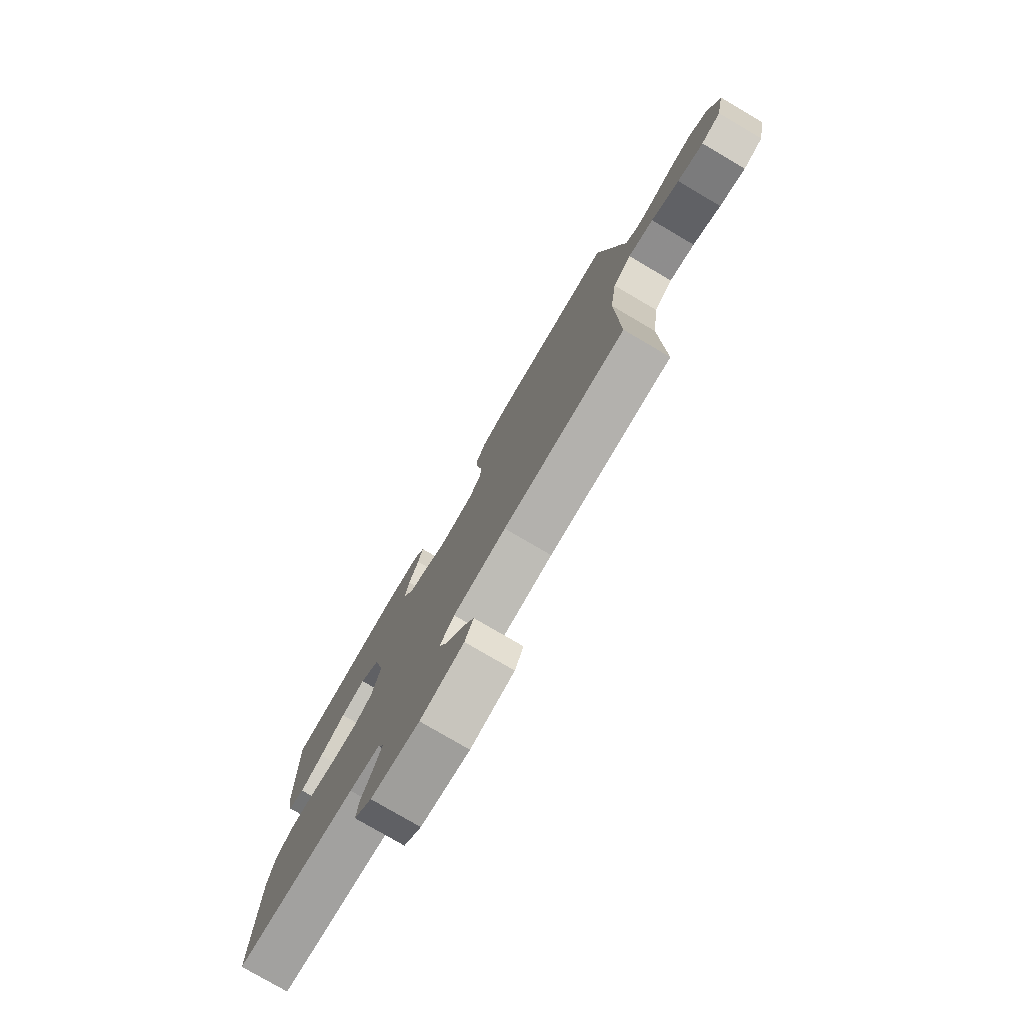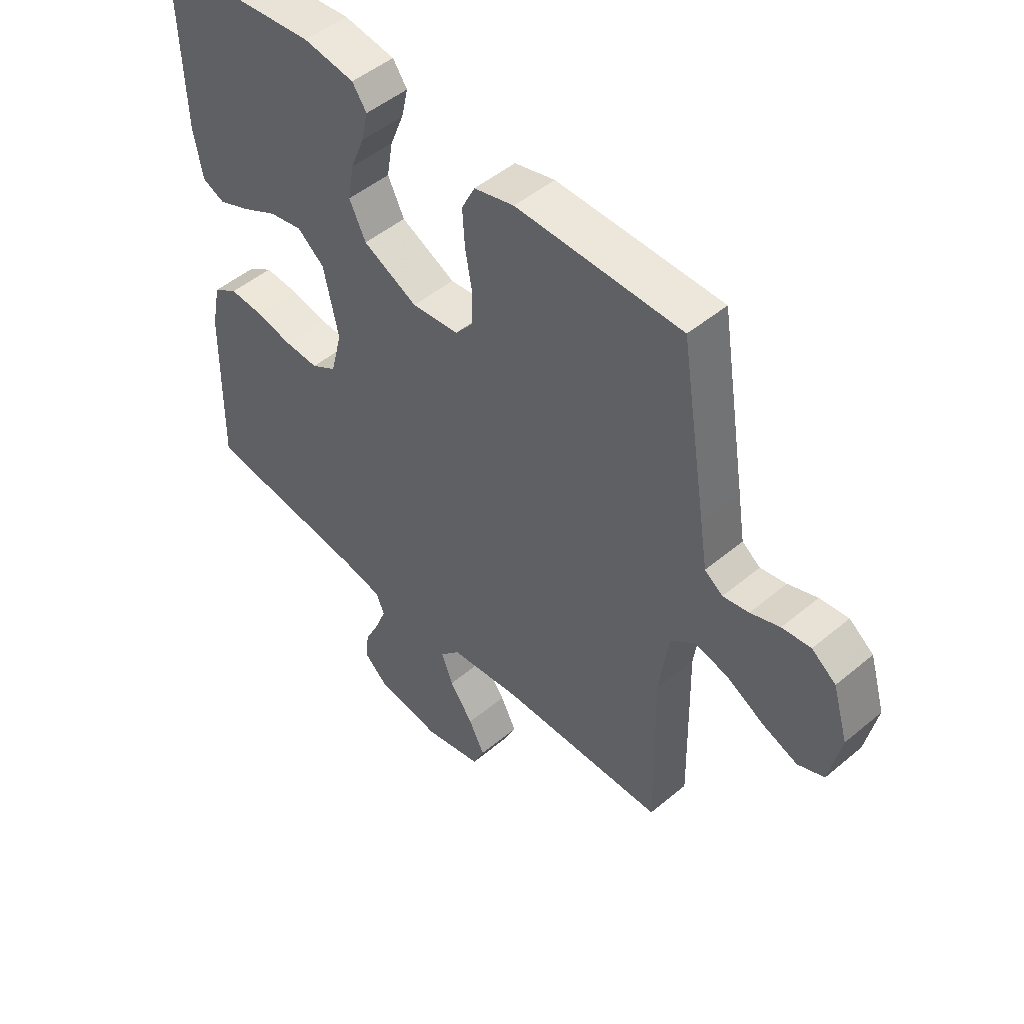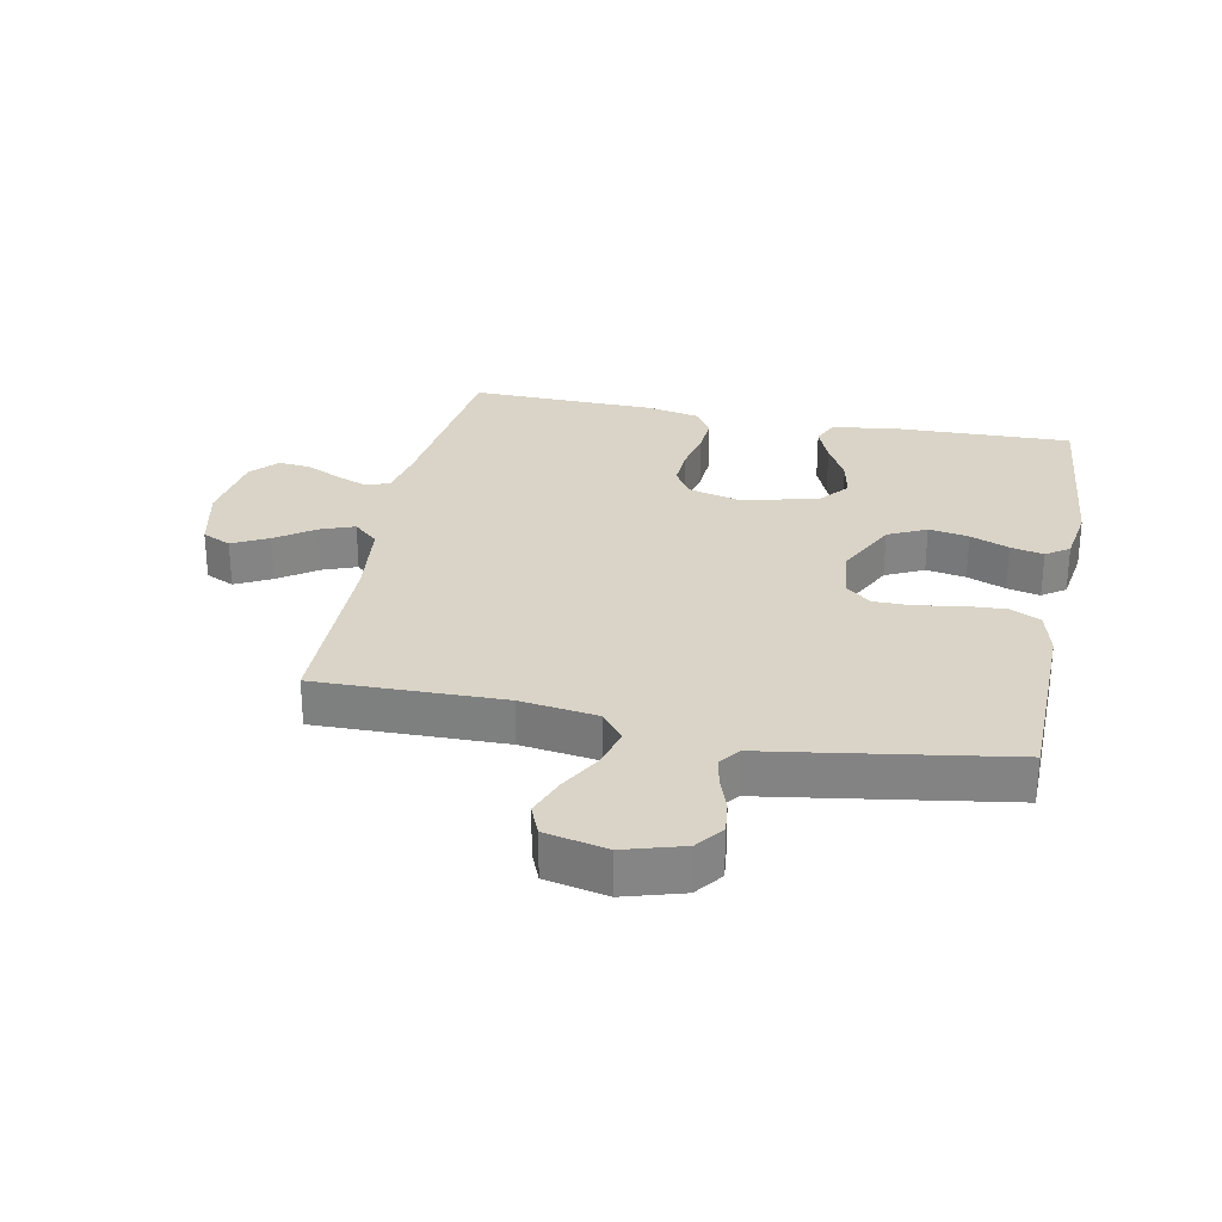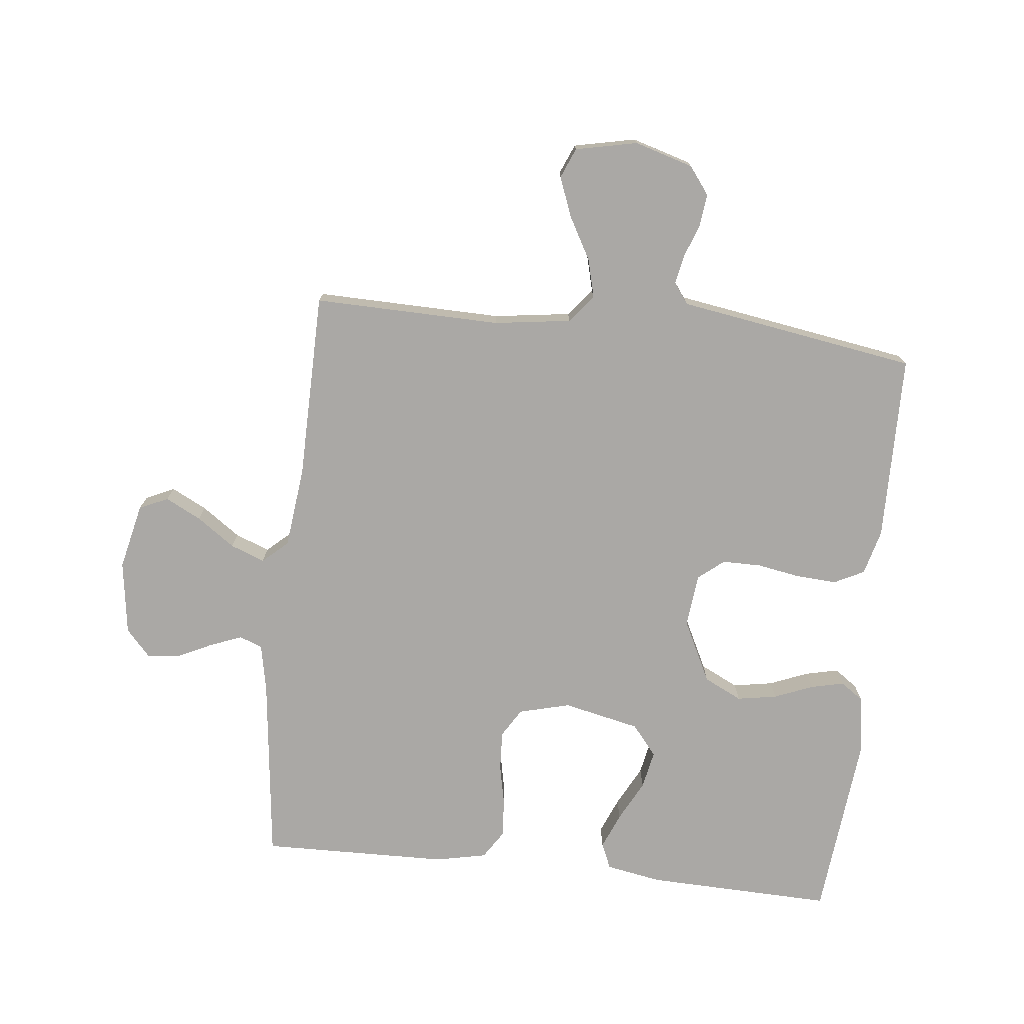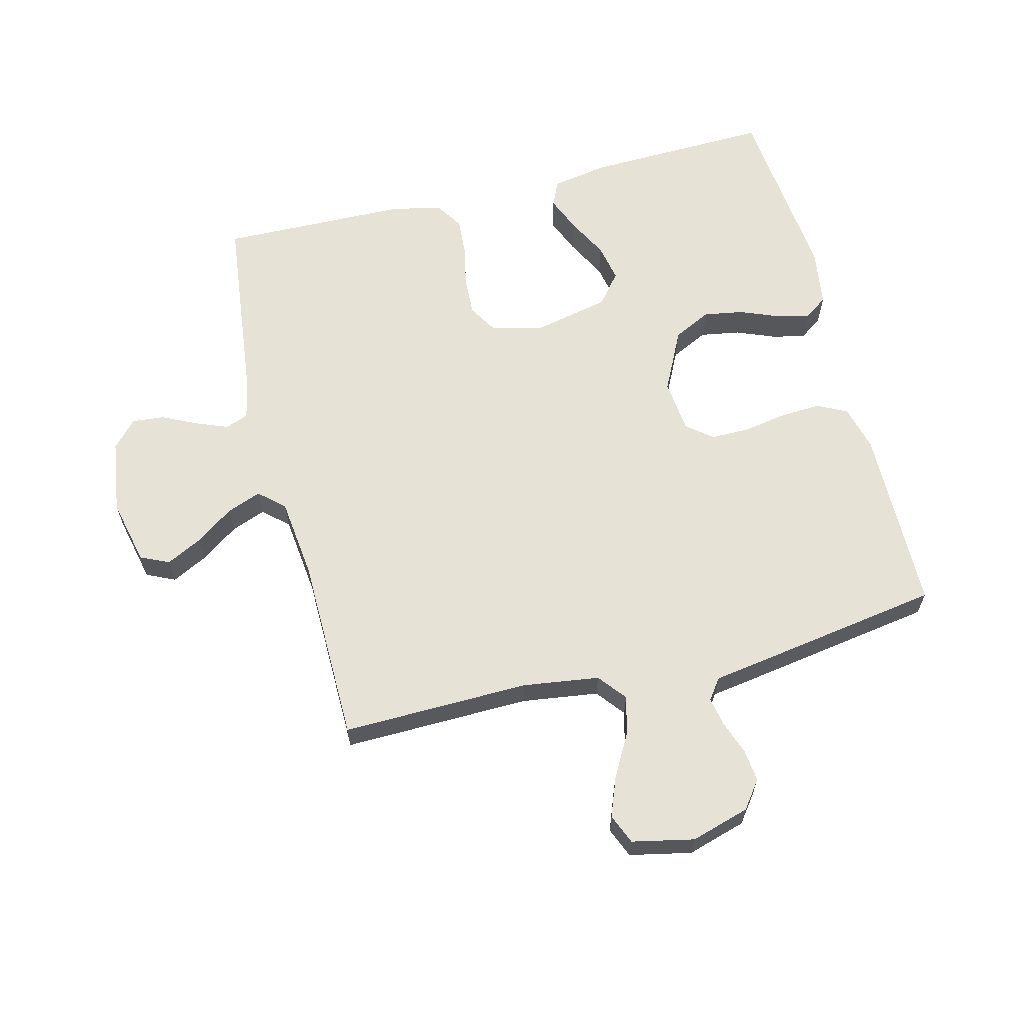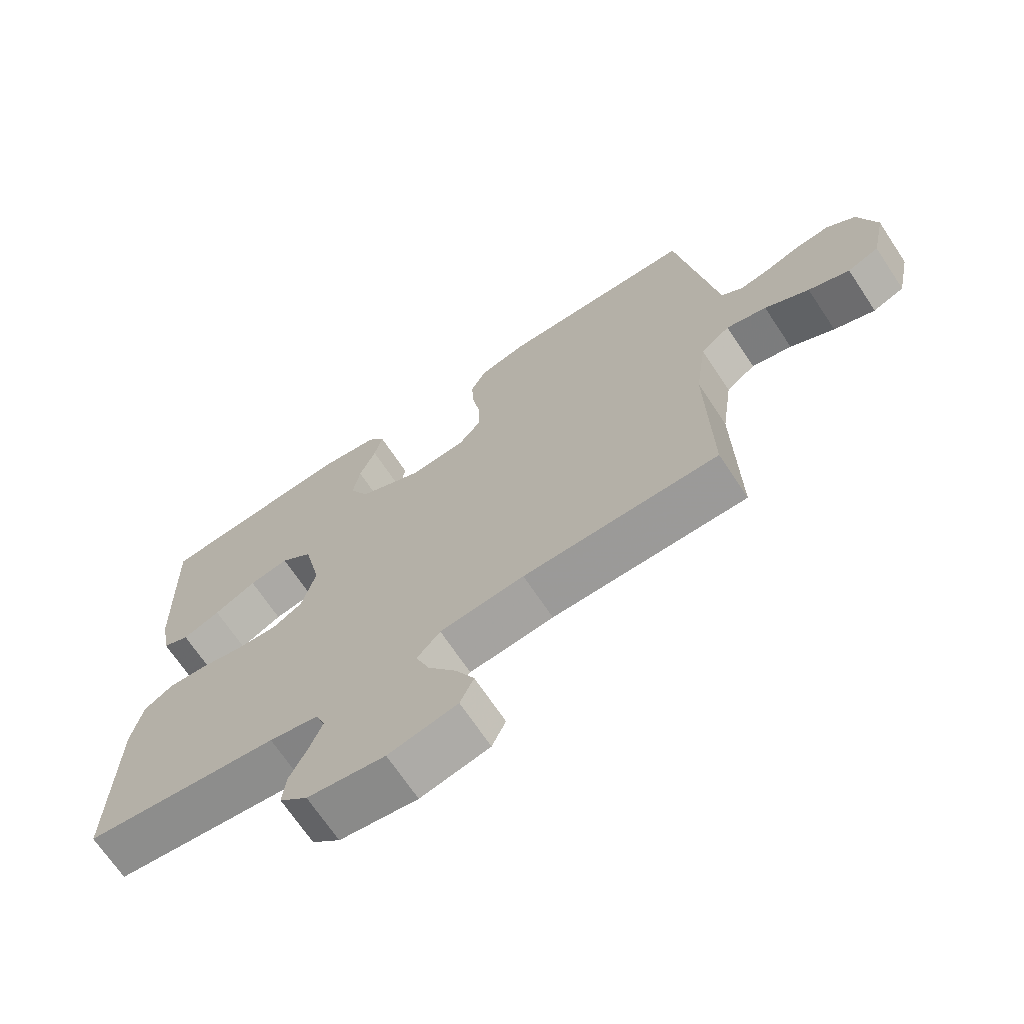
<metadata>
{"format":"obj","ext":"obj","renderer":"f3d","projection":"perspective","resolution":1024,"background":"white","views":[{"elev":-78.5,"azim":-120.4,"up":"+Z"},{"elev":49.0,"azim":-132.9,"up":"+Z"},{"elev":28.6,"azim":-78.6,"up":"+Y"},{"elev":-75.1,"azim":-96.2,"up":"+Y"},{"elev":63.0,"azim":-104.1,"up":"+Y"},{"elev":-69.0,"azim":-146.4,"up":"+Z"}]}
</metadata>
<code>
v 0.5 0.07 -0.5
v 0.2 0.07 -0.535
v 0.124 0.07 -0.55
v 0.11 0.07 -0.587
v 0.13 0.07 -0.638
v 0.157 0.07 -0.694
v 0.162 0.07 -0.746
v 0.119 0.07 -0.785
v 0 0.07 -0.802
v -0.106 0.07 -0.778
v -0.127 0.07 -0.732
v -0.098 0.07 -0.675
v -0.055 0.07 -0.614
v -0.034 0.07 -0.559
v -0.07 0.07 -0.519
v -0.2 0.07 -0.504
v -0.5 0.07 -0.5
v -0.494 0.07 -0.2
v -0.511 0.07 -0.077
v -0.556 0.07 -0.041
v -0.618 0.07 -0.057
v -0.686 0.07 -0.095
v -0.749 0.07 -0.119
v -0.797 0.07 -0.099
v -0.818 0.07 0
v -0.79 0.07 0.094
v -0.746 0.07 0.127
v -0.694 0.07 0.121
v -0.641 0.07 0.102
v -0.594 0.07 0.093
v -0.561 0.07 0.117
v -0.548 0.07 0.2
v -0.5 0.07 0.5
v -0.2 0.07 0.504
v -0.127 0.07 0.485
v -0.103 0.07 0.437
v -0.107 0.07 0.371
v -0.119 0.07 0.302
v -0.119 0.07 0.24
v -0.086 0.07 0.199
v 0 0.07 0.19
v 0.099 0.07 0.239
v 0.129 0.07 0.3
v 0.118 0.07 0.364
v 0.093 0.07 0.426
v 0.081 0.07 0.479
v 0.107 0.07 0.516
v 0.2 0.07 0.53
v 0.5 0.07 0.5
v 0.491 0.07 0.2
v 0.475 0.07 0.111
v 0.434 0.07 0.093
v 0.376 0.07 0.117
v 0.311 0.07 0.151
v 0.25 0.07 0.163
v 0.201 0.07 0.123
v 0.174 0.07 0
v 0.195 0.07 -0.082
v 0.241 0.07 -0.11
v 0.304 0.07 -0.107
v 0.371 0.07 -0.093
v 0.432 0.07 -0.089
v 0.477 0.07 -0.118
v 0.494 0.07 -0.2
v 0.5 0 -0.5
v 0.2 0 -0.535
v 0.124 0 -0.55
v 0.11 0 -0.587
v 0.13 0 -0.638
v 0.157 0 -0.694
v 0.162 0 -0.746
v 0.119 0 -0.785
v 0 0 -0.802
v -0.106 0 -0.778
v -0.127 0 -0.732
v -0.098 0 -0.675
v -0.055 0 -0.614
v -0.034 0 -0.559
v -0.07 0 -0.519
v -0.2 0 -0.504
v -0.5 0 -0.5
v -0.494 0 -0.2
v -0.511 0 -0.077
v -0.556 0 -0.041
v -0.618 0 -0.057
v -0.686 0 -0.095
v -0.749 0 -0.119
v -0.797 0 -0.099
v -0.818 0 0
v -0.79 0 0.094
v -0.746 0 0.127
v -0.694 0 0.121
v -0.641 0 0.102
v -0.594 0 0.093
v -0.561 0 0.117
v -0.548 0 0.2
v -0.5 0 0.5
v -0.2 0 0.504
v -0.127 0 0.485
v -0.103 0 0.437
v -0.107 0 0.371
v -0.119 0 0.302
v -0.119 0 0.24
v -0.086 0 0.199
v 0 0 0.19
v 0.099 0 0.239
v 0.129 0 0.3
v 0.118 0 0.364
v 0.093 0 0.426
v 0.081 0 0.479
v 0.107 0 0.516
v 0.2 0 0.53
v 0.5 0 0.5
v 0.491 0 0.2
v 0.475 0 0.111
v 0.434 0 0.093
v 0.376 0 0.117
v 0.311 0 0.151
v 0.25 0 0.163
v 0.201 0 0.123
v 0.174 0 0
v 0.195 0 -0.082
v 0.241 0 -0.11
v 0.304 0 -0.107
v 0.371 0 -0.093
v 0.432 0 -0.089
v 0.477 0 -0.118
v 0.494 0 -0.2
f 64 1 2
f 63 64 2
f 62 63 2
f 61 62 2
f 60 61 2
f 59 60 2 3
f 58 59 3 4
f 57 58 4
f 52 53 54
f 51 52 54
f 50 51 54
f 49 50 54
f 48 49 54
f 47 48 54
f 46 47 54
f 45 46 54
f 44 45 54
f 43 44 54 55
f 42 43 55 56
f 36 37 38
f 35 36 38
f 34 35 38
f 33 34 38
f 32 33 38
f 31 32 38
f 30 31 38 39
f 27 28 29
f 26 27 29
f 25 26 29
f 24 25 29
f 23 24 29
f 22 23 29
f 21 22 29
f 20 21 29 30
f 30 39 40
f 20 30 40
f 19 20 40
f 16 17 18
f 19 40 41
f 18 19 41
f 16 18 41
f 15 16 41
f 11 12 13
f 10 11 13
f 9 10 13
f 8 9 13
f 7 8 13
f 6 7 13
f 5 6 13
f 4 5 13 14
f 42 56 57
f 41 42 57
f 15 41 57
f 14 15 57
f 4 14 57
f 66 65 128
f 66 128 127
f 66 127 126
f 66 126 125
f 66 125 124
f 67 66 124 123
f 68 67 123 122
f 68 122 121
f 118 117 116
f 118 116 115
f 118 115 114
f 118 114 113
f 118 113 112
f 118 112 111
f 118 111 110
f 118 110 109
f 118 109 108
f 119 118 108 107
f 120 119 107 106
f 102 101 100
f 102 100 99
f 102 99 98
f 102 98 97
f 102 97 96
f 102 96 95
f 103 102 95 94
f 93 92 91
f 93 91 90
f 93 90 89
f 93 89 88
f 93 88 87
f 93 87 86
f 93 86 85
f 94 93 85 84
f 104 103 94
f 104 94 84
f 104 84 83
f 82 81 80
f 105 104 83
f 105 83 82
f 105 82 80
f 105 80 79
f 77 76 75
f 77 75 74
f 77 74 73
f 77 73 72
f 77 72 71
f 77 71 70
f 77 70 69
f 78 77 69 68
f 121 120 106
f 121 106 105
f 121 105 79
f 121 79 78
f 121 78 68
f 1 65 66 2
f 2 66 67 3
f 3 67 68 4
f 4 68 69 5
f 5 69 70 6
f 6 70 71 7
f 7 71 72 8
f 8 72 73 9
f 9 73 74 10
f 10 74 75 11
f 11 75 76 12
f 12 76 77 13
f 13 77 78 14
f 14 78 79 15
f 15 79 80 16
f 16 80 81 17
f 17 81 82 18
f 18 82 83 19
f 19 83 84 20
f 20 84 85 21
f 21 85 86 22
f 22 86 87 23
f 23 87 88 24
f 24 88 89 25
f 25 89 90 26
f 26 90 91 27
f 27 91 92 28
f 28 92 93 29
f 29 93 94 30
f 30 94 95 31
f 31 95 96 32
f 32 96 97 33
f 33 97 98 34
f 34 98 99 35
f 35 99 100 36
f 36 100 101 37
f 37 101 102 38
f 38 102 103 39
f 39 103 104 40
f 40 104 105 41
f 41 105 106 42
f 42 106 107 43
f 43 107 108 44
f 44 108 109 45
f 45 109 110 46
f 46 110 111 47
f 47 111 112 48
f 48 112 113 49
f 49 113 114 50
f 50 114 115 51
f 51 115 116 52
f 52 116 117 53
f 53 117 118 54
f 54 118 119 55
f 55 119 120 56
f 56 120 121 57
f 57 121 122 58
f 58 122 123 59
f 59 123 124 60
f 60 124 125 61
f 61 125 126 62
f 62 126 127 63
f 63 127 128 64
f 64 128 65 1

</code>
